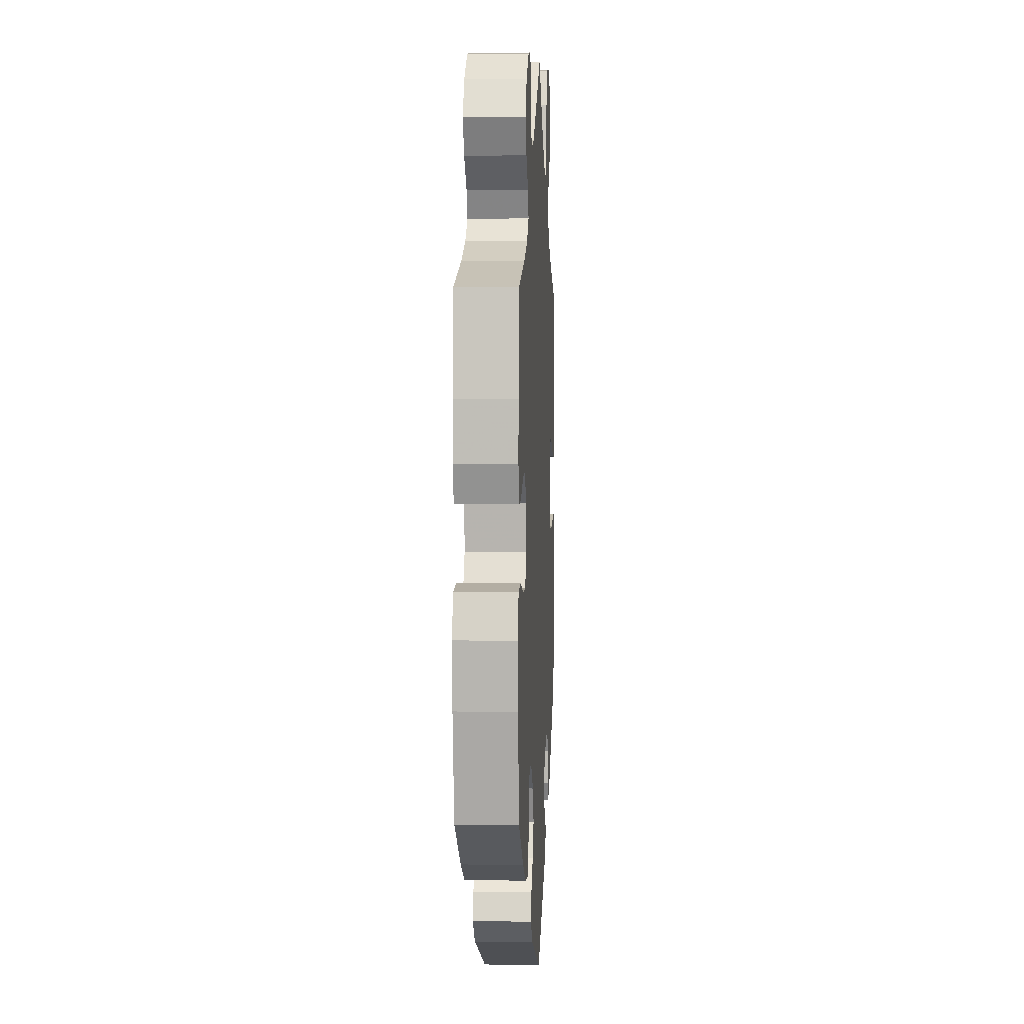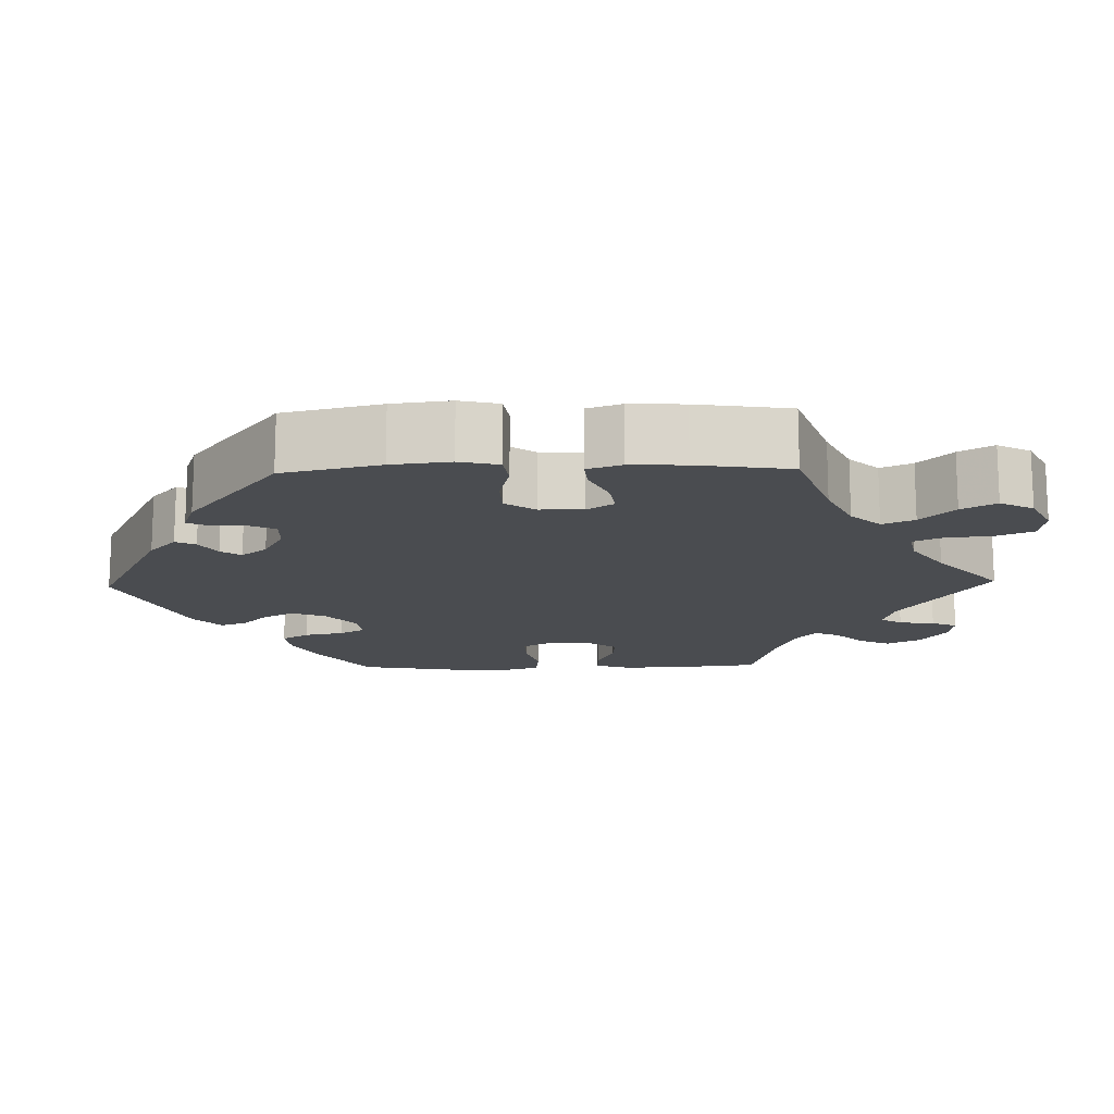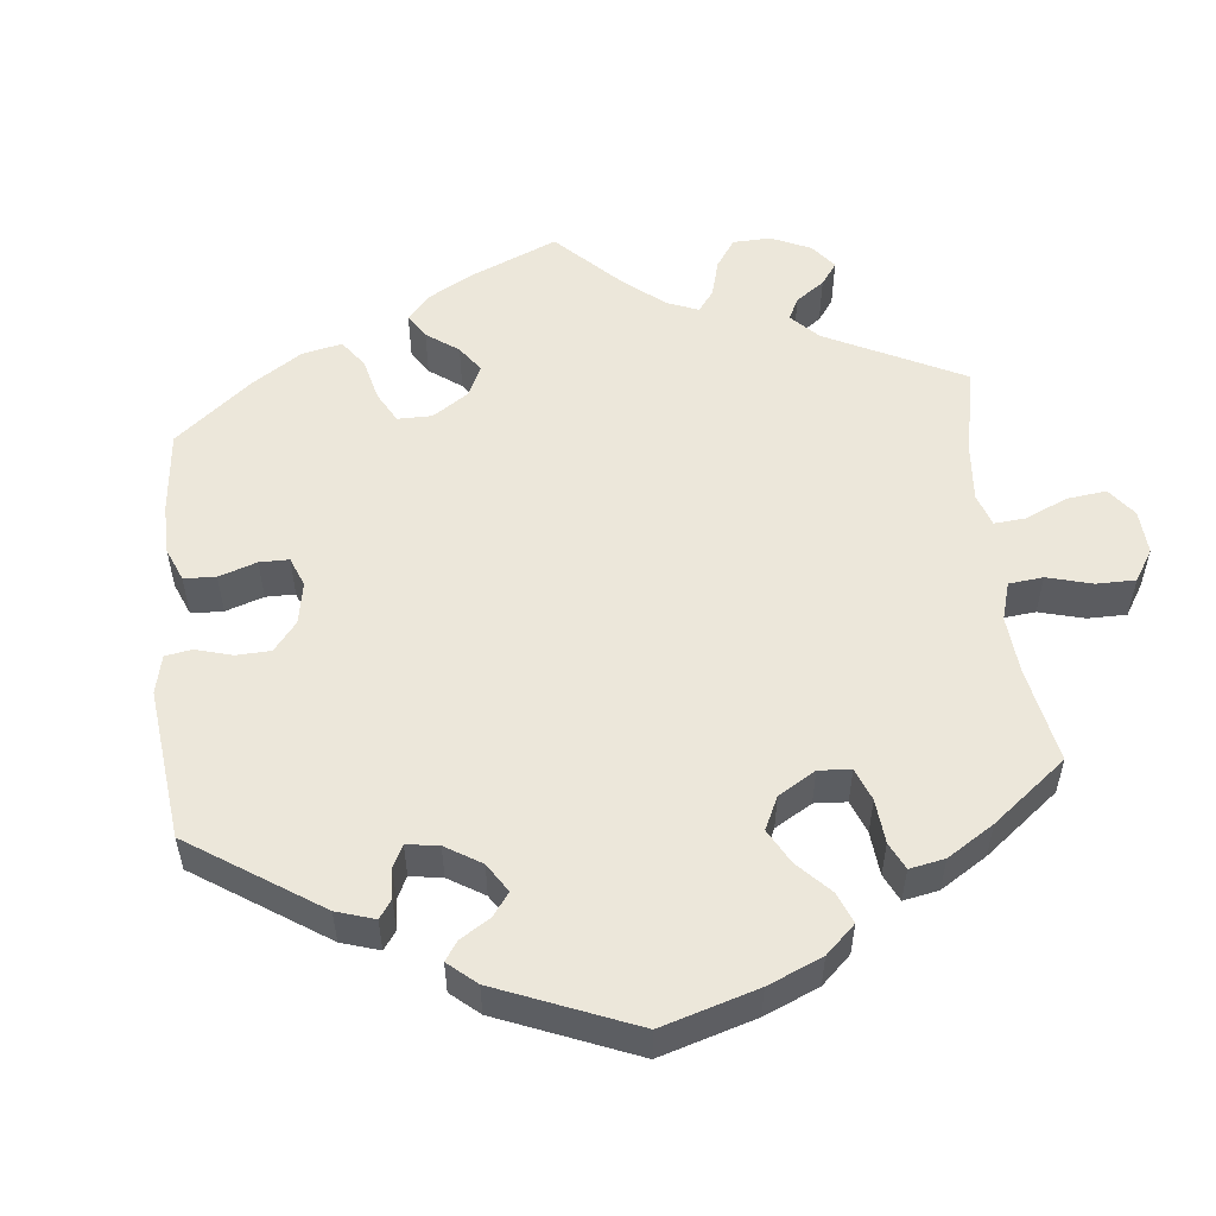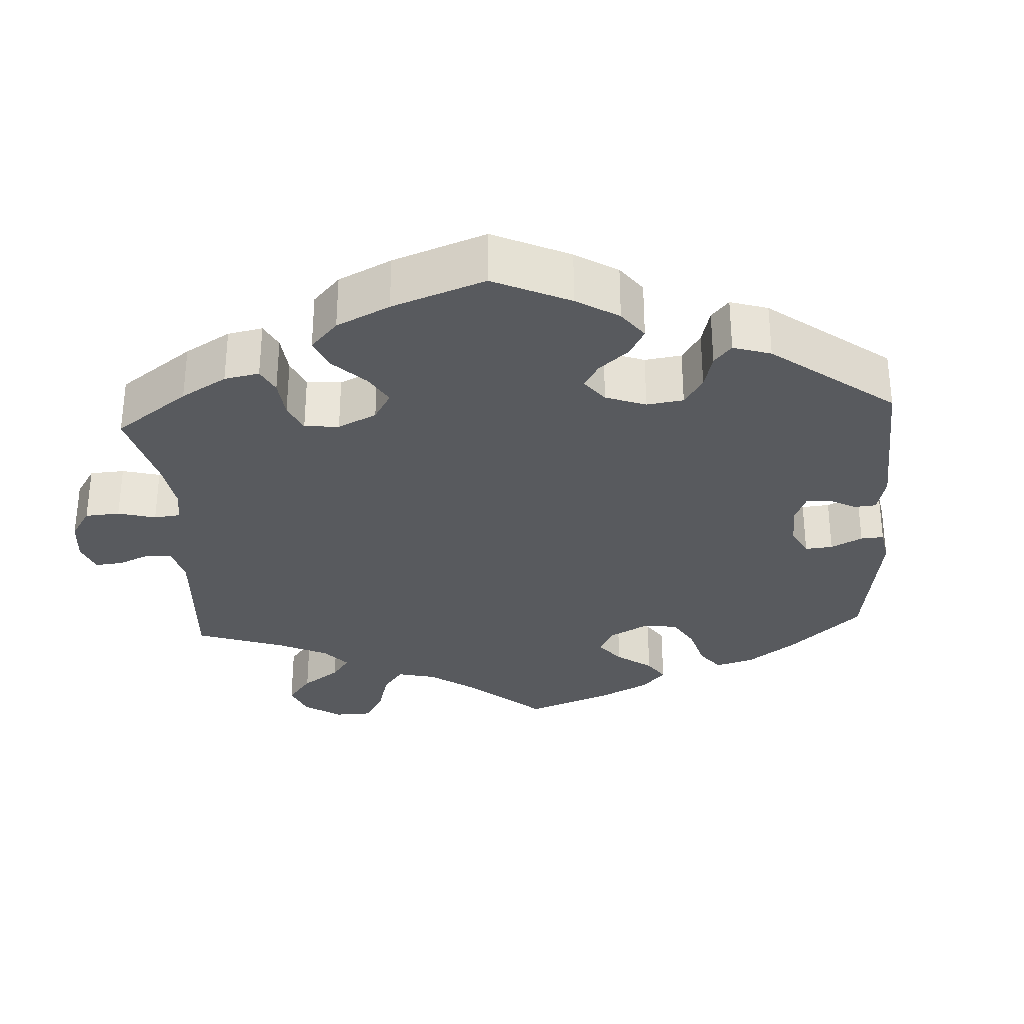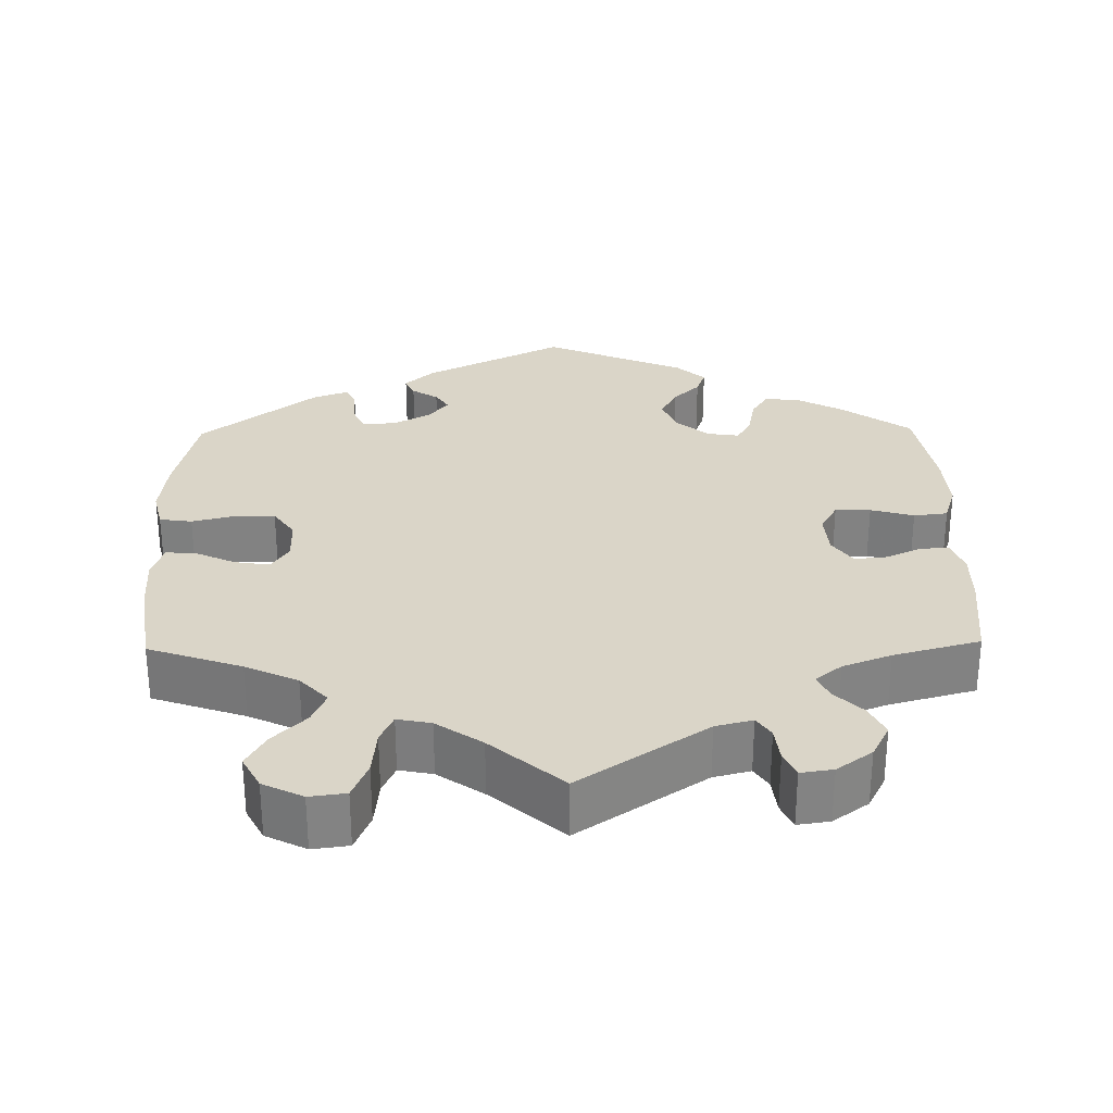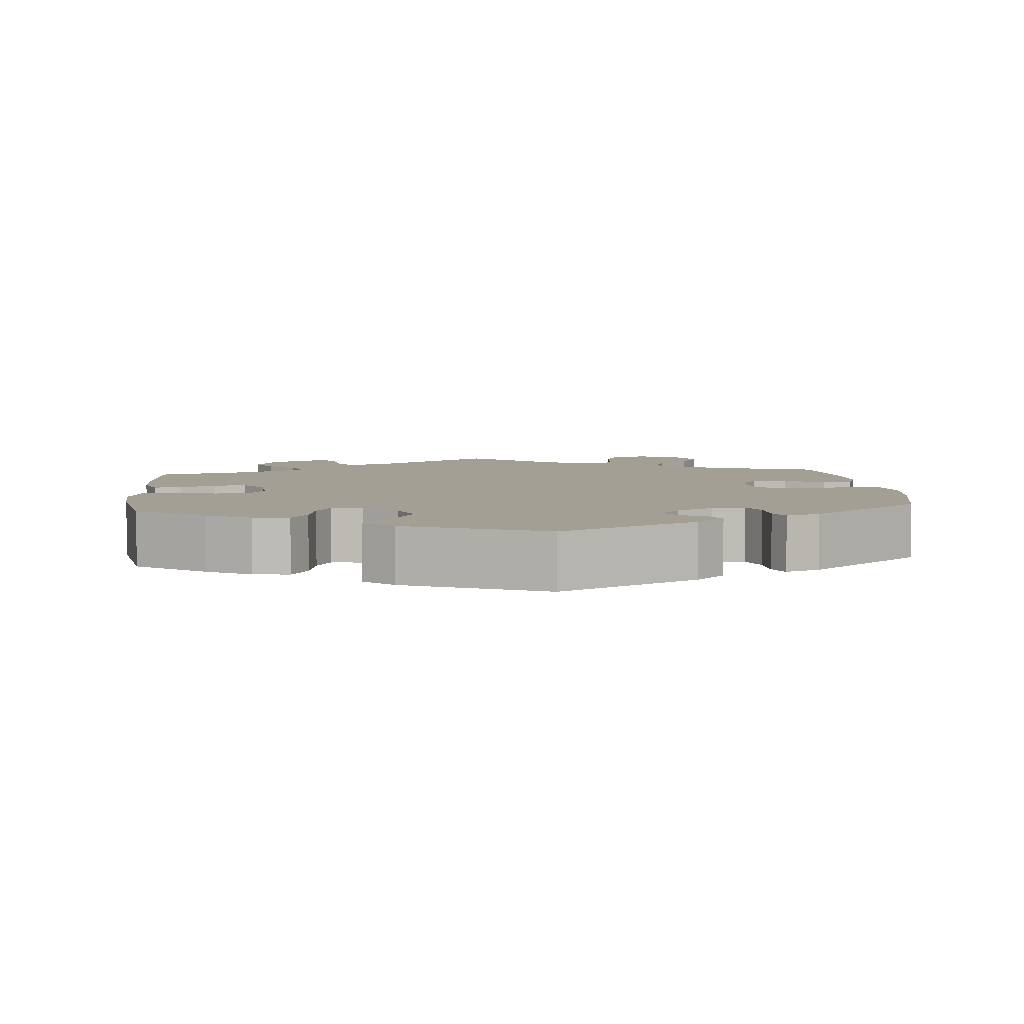
<metadata>
{"format":"obj","ext":"obj","renderer":"f3d","projection":"perspective","resolution":1024,"background":"white","views":[{"elev":4.5,"azim":93.1,"up":"+Z"},{"elev":-15.0,"azim":-88.5,"up":"+Y"},{"elev":53.8,"azim":-125.9,"up":"+Y"},{"elev":-31.1,"azim":123.4,"up":"+Y"},{"elev":29.3,"azim":-1.0,"up":"+Y"},{"elev":5.6,"azim":174.4,"up":"+Y"}]}
</metadata>
<code>
v -0.529 0.07 -0.163
v -0.538 0.07 -0.087
v -0.526 0.07 -0.036
v -0.484 0.07 -0.03
v -0.427 0.07 -0.044
v -0.376 0.07 -0.043
v -0.349 0.07 -0.004
v -0.348 0.07 0.052
v -0.371 0.07 0.087
v -0.416 0.07 0.08
v -0.468 0.07 0.056
v -0.507 0.07 0.053
v -0.522 0.07 0.097
v -0.519 0.07 0.168
v -0.501 0.07 0.289
v -0.38 0.07 0.331
v -0.312 0.07 0.363
v -0.276 0.07 0.401
v -0.294 0.07 0.442
v -0.337 0.07 0.485
v -0.362 0.07 0.529
v -0.339 0.07 0.572
v -0.287 0.07 0.598
v -0.24 0.07 0.592
v -0.22 0.07 0.544
v -0.214 0.07 0.484
v -0.197 0.07 0.447
v -0.153 0.07 0.456
v -0.094 0.07 0.497
v -0.001 0.07 0.578
v 0.164 0.07 0.468
v 0.212 0.07 0.456
v 0.23 0.07 0.483
v 0.235 0.07 0.529
v 0.25 0.07 0.562
v 0.292 0.07 0.556
v 0.338 0.07 0.523
v 0.361 0.07 0.479
v 0.341 0.07 0.438
v 0.305 0.07 0.402
v 0.291 0.07 0.37
v 0.325 0.07 0.343
v 0.388 0.07 0.319
v 0.5 0.07 0.289
v 0.513 0.07 0.171
v 0.514 0.07 0.102
v 0.499 0.07 0.058
v 0.462 0.07 0.06
v 0.415 0.07 0.081
v 0.373 0.07 0.085
v 0.347 0.07 0.048
v 0.343 0.07 -0.008
v 0.365 0.07 -0.047
v 0.411 0.07 -0.046
v 0.467 0.07 -0.03
v 0.511 0.07 -0.035
v 0.527 0.07 -0.085
v 0.522 0.07 -0.162
v 0.5 0.07 -0.289
v 0.41 0.07 -0.353
v 0.353 0.07 -0.384
v 0.306 0.07 -0.39
v 0.284 0.07 -0.355
v 0.274 0.07 -0.304
v 0.255 0.07 -0.271
v 0.214 0.07 -0.277
v 0.171 0.07 -0.313
v 0.153 0.07 -0.358
v 0.174 0.07 -0.398
v 0.209 0.07 -0.432
v 0.221 0.07 -0.465
v 0.183 0.07 -0.5
v 0 0.07 -0.578
v -0.181 0.07 -0.487
v -0.219 0.07 -0.452
v -0.207 0.07 -0.426
v -0.173 0.07 -0.404
v -0.156 0.07 -0.378
v -0.182 0.07 -0.345
v -0.23 0.07 -0.319
v -0.274 0.07 -0.317
v -0.289 0.07 -0.35
v -0.291 0.07 -0.396
v -0.304 0.07 -0.423
v -0.349 0.07 -0.407
v -0.5 0.07 -0.289
v -0.529 0 -0.163
v -0.538 0 -0.087
v -0.526 0 -0.036
v -0.484 0 -0.03
v -0.427 0 -0.044
v -0.376 0 -0.043
v -0.349 0 -0.004
v -0.348 0 0.052
v -0.371 0 0.087
v -0.416 0 0.08
v -0.468 0 0.056
v -0.507 0 0.053
v -0.522 0 0.097
v -0.519 0 0.168
v -0.501 0 0.289
v -0.38 0 0.331
v -0.312 0 0.363
v -0.276 0 0.401
v -0.294 0 0.442
v -0.337 0 0.485
v -0.362 0 0.529
v -0.339 0 0.572
v -0.287 0 0.598
v -0.24 0 0.592
v -0.22 0 0.544
v -0.214 0 0.484
v -0.197 0 0.447
v -0.153 0 0.456
v -0.094 0 0.497
v -0.001 0 0.578
v 0.164 0 0.468
v 0.212 0 0.456
v 0.23 0 0.483
v 0.235 0 0.529
v 0.25 0 0.562
v 0.292 0 0.556
v 0.338 0 0.523
v 0.361 0 0.479
v 0.341 0 0.438
v 0.305 0 0.402
v 0.291 0 0.37
v 0.325 0 0.343
v 0.388 0 0.319
v 0.5 0 0.289
v 0.513 0 0.171
v 0.514 0 0.102
v 0.499 0 0.058
v 0.462 0 0.06
v 0.415 0 0.081
v 0.373 0 0.085
v 0.347 0 0.048
v 0.343 0 -0.008
v 0.365 0 -0.047
v 0.411 0 -0.046
v 0.467 0 -0.03
v 0.511 0 -0.035
v 0.527 0 -0.085
v 0.522 0 -0.162
v 0.5 0 -0.289
v 0.41 0 -0.353
v 0.353 0 -0.384
v 0.306 0 -0.39
v 0.284 0 -0.355
v 0.274 0 -0.304
v 0.255 0 -0.271
v 0.214 0 -0.277
v 0.171 0 -0.313
v 0.153 0 -0.358
v 0.174 0 -0.398
v 0.209 0 -0.432
v 0.221 0 -0.465
v 0.183 0 -0.5
v 0 0 -0.578
v -0.181 0 -0.487
v -0.219 0 -0.452
v -0.207 0 -0.426
v -0.173 0 -0.404
v -0.156 0 -0.378
v -0.182 0 -0.345
v -0.23 0 -0.319
v -0.274 0 -0.317
v -0.289 0 -0.35
v -0.291 0 -0.396
v -0.304 0 -0.423
v -0.349 0 -0.407
v -0.5 0 -0.289
f 82 83 84 85
f 81 82 85 86
f 80 81 86 1
f 74 75 76 77
f 74 77 78
f 73 74 78
f 72 73 78
f 69 70 71 72
f 68 69 72 78
f 67 68 78 79
f 61 62 63 64
f 61 64 65
f 60 61 65
f 59 60 65
f 58 59 65
f 57 58 65 66
f 54 55 56 57
f 53 54 57 66
f 46 47 48 49
f 46 49 50
f 43 44 45 46
f 42 43 46 50
f 41 42 50 51
f 37 38 39 40
f 37 40 41
f 36 37 41
f 33 34 35 36
f 32 33 36 41
f 31 32 41 51
f 29 30 31 51
f 23 24 25 26
f 23 26 27
f 22 23 27
f 19 20 21 22
f 18 19 22 27
f 17 18 27 28
f 13 14 15 16
f 13 16 17
f 10 11 12 13
f 9 10 13 17
f 8 9 17 28
f 2 3 4 5
f 80 1 2 5
f 80 5 6
f 79 80 6 7
f 52 53 66 67
f 51 52 67 79
f 28 29 51 79
f 7 8 28 79
f 171 170 169 168
f 172 171 168 167
f 87 172 167 166
f 163 162 161 160
f 164 163 160
f 164 160 159
f 164 159 158
f 158 157 156 155
f 164 158 155 154
f 165 164 154 153
f 150 149 148 147
f 151 150 147
f 151 147 146
f 151 146 145
f 151 145 144
f 152 151 144 143
f 143 142 141 140
f 152 143 140 139
f 135 134 133 132
f 136 135 132
f 132 131 130 129
f 136 132 129 128
f 137 136 128 127
f 126 125 124 123
f 127 126 123
f 127 123 122
f 122 121 120 119
f 127 122 119 118
f 137 127 118 117
f 137 117 116 115
f 112 111 110 109
f 113 112 109
f 113 109 108
f 108 107 106 105
f 113 108 105 104
f 114 113 104 103
f 102 101 100 99
f 103 102 99
f 99 98 97 96
f 103 99 96 95
f 114 103 95 94
f 91 90 89 88
f 91 88 87 166
f 92 91 166
f 93 92 166 165
f 153 152 139 138
f 165 153 138 137
f 165 137 115 114
f 165 114 94 93
f 1 87 88 2
f 2 88 89 3
f 3 89 90 4
f 4 90 91 5
f 5 91 92 6
f 6 92 93 7
f 7 93 94 8
f 8 94 95 9
f 9 95 96 10
f 10 96 97 11
f 11 97 98 12
f 12 98 99 13
f 13 99 100 14
f 14 100 101 15
f 15 101 102 16
f 16 102 103 17
f 17 103 104 18
f 18 104 105 19
f 19 105 106 20
f 20 106 107 21
f 21 107 108 22
f 22 108 109 23
f 23 109 110 24
f 24 110 111 25
f 25 111 112 26
f 26 112 113 27
f 27 113 114 28
f 28 114 115 29
f 29 115 116 30
f 30 116 117 31
f 31 117 118 32
f 32 118 119 33
f 33 119 120 34
f 34 120 121 35
f 35 121 122 36
f 36 122 123 37
f 37 123 124 38
f 38 124 125 39
f 39 125 126 40
f 40 126 127 41
f 41 127 128 42
f 42 128 129 43
f 43 129 130 44
f 44 130 131 45
f 45 131 132 46
f 46 132 133 47
f 47 133 134 48
f 48 134 135 49
f 49 135 136 50
f 50 136 137 51
f 51 137 138 52
f 52 138 139 53
f 53 139 140 54
f 54 140 141 55
f 55 141 142 56
f 56 142 143 57
f 57 143 144 58
f 58 144 145 59
f 59 145 146 60
f 60 146 147 61
f 61 147 148 62
f 62 148 149 63
f 63 149 150 64
f 64 150 151 65
f 65 151 152 66
f 66 152 153 67
f 67 153 154 68
f 68 154 155 69
f 69 155 156 70
f 70 156 157 71
f 71 157 158 72
f 72 158 159 73
f 73 159 160 74
f 74 160 161 75
f 75 161 162 76
f 76 162 163 77
f 77 163 164 78
f 78 164 165 79
f 79 165 166 80
f 80 166 167 81
f 81 167 168 82
f 82 168 169 83
f 83 169 170 84
f 84 170 171 85
f 85 171 172 86
f 86 172 87 1

</code>
